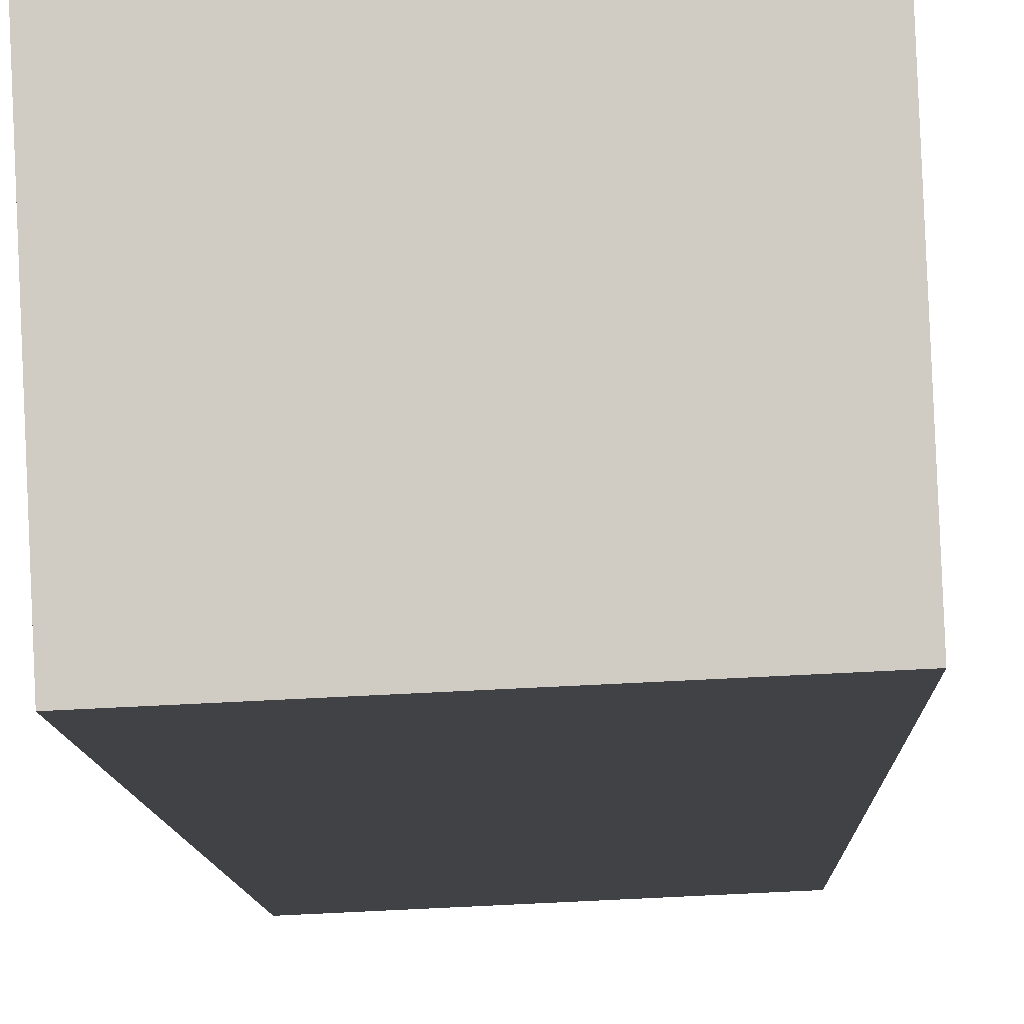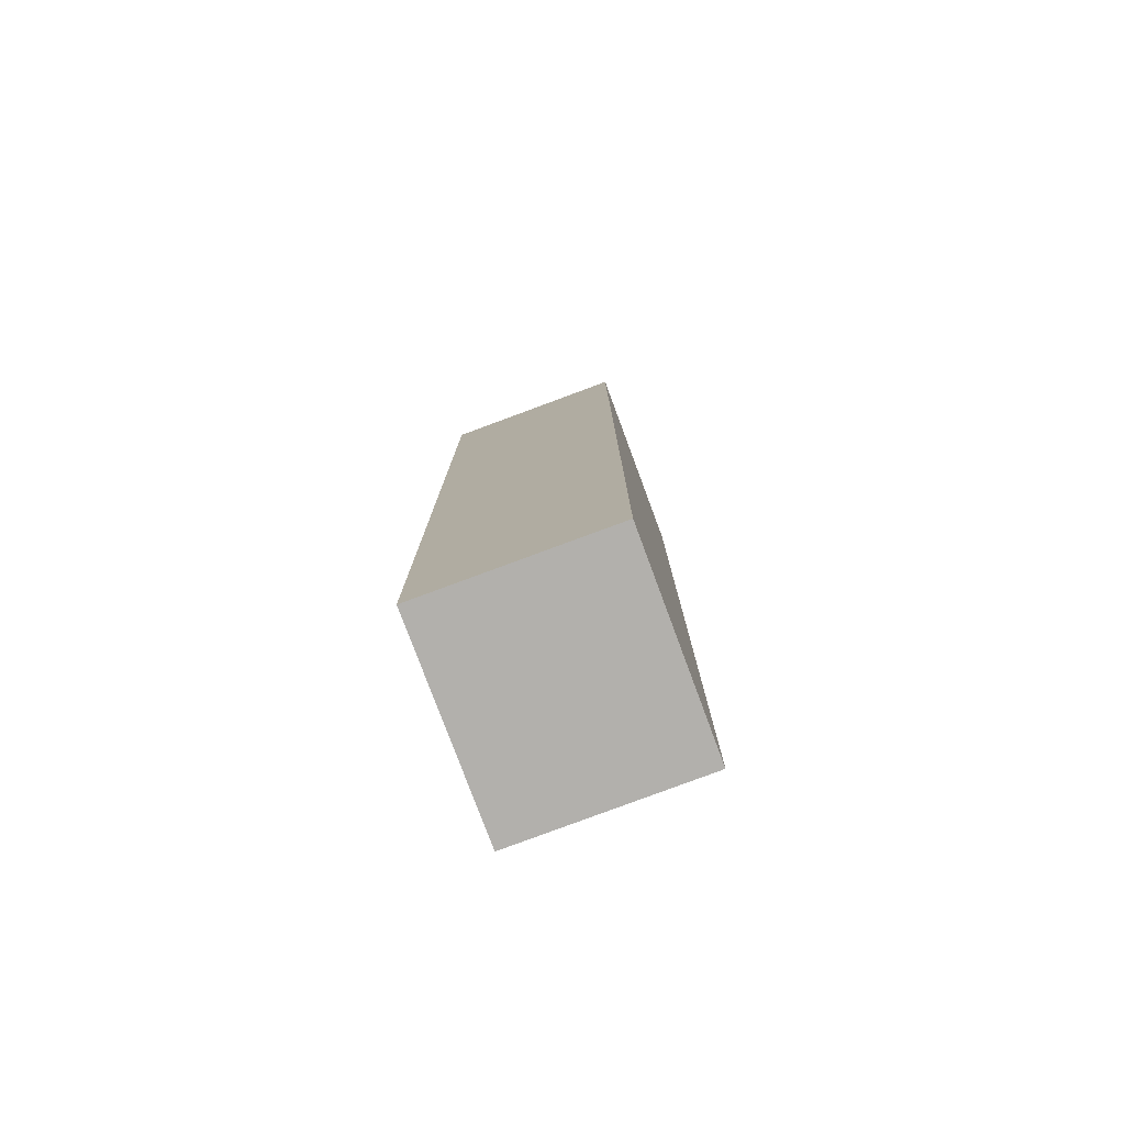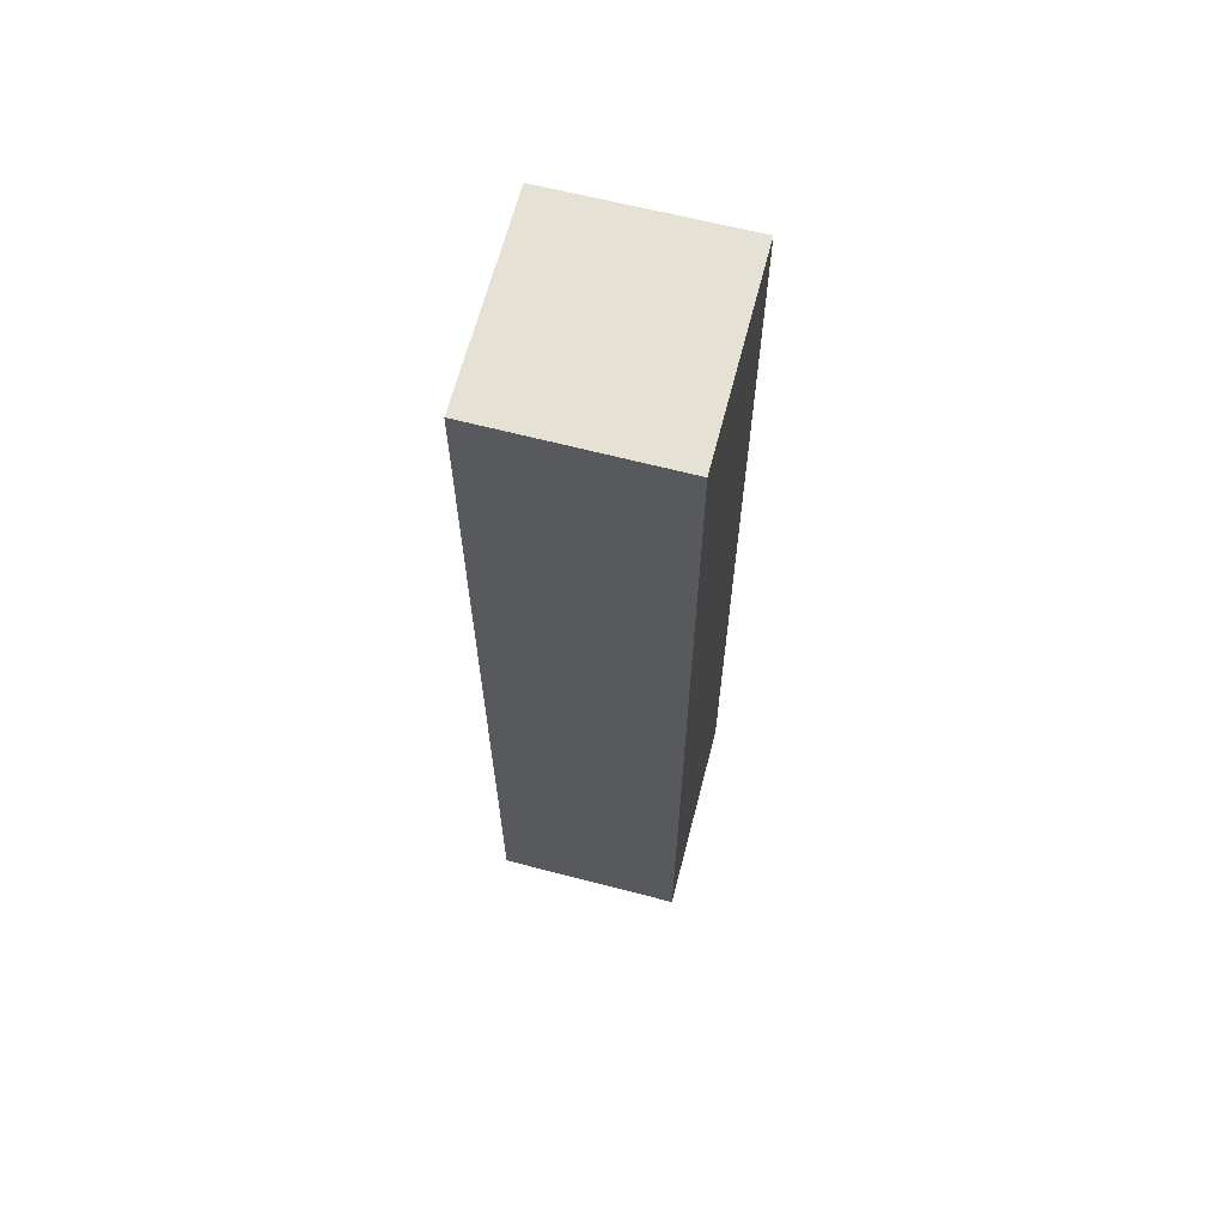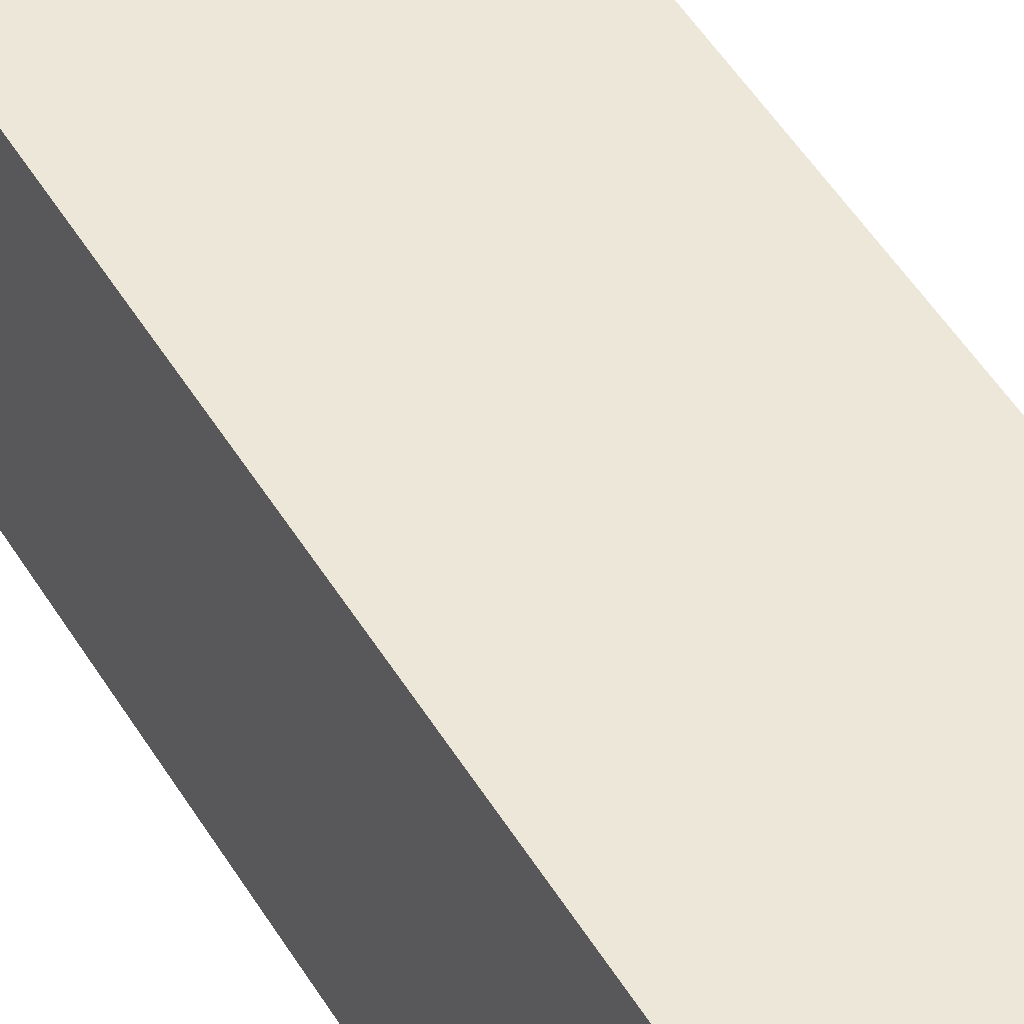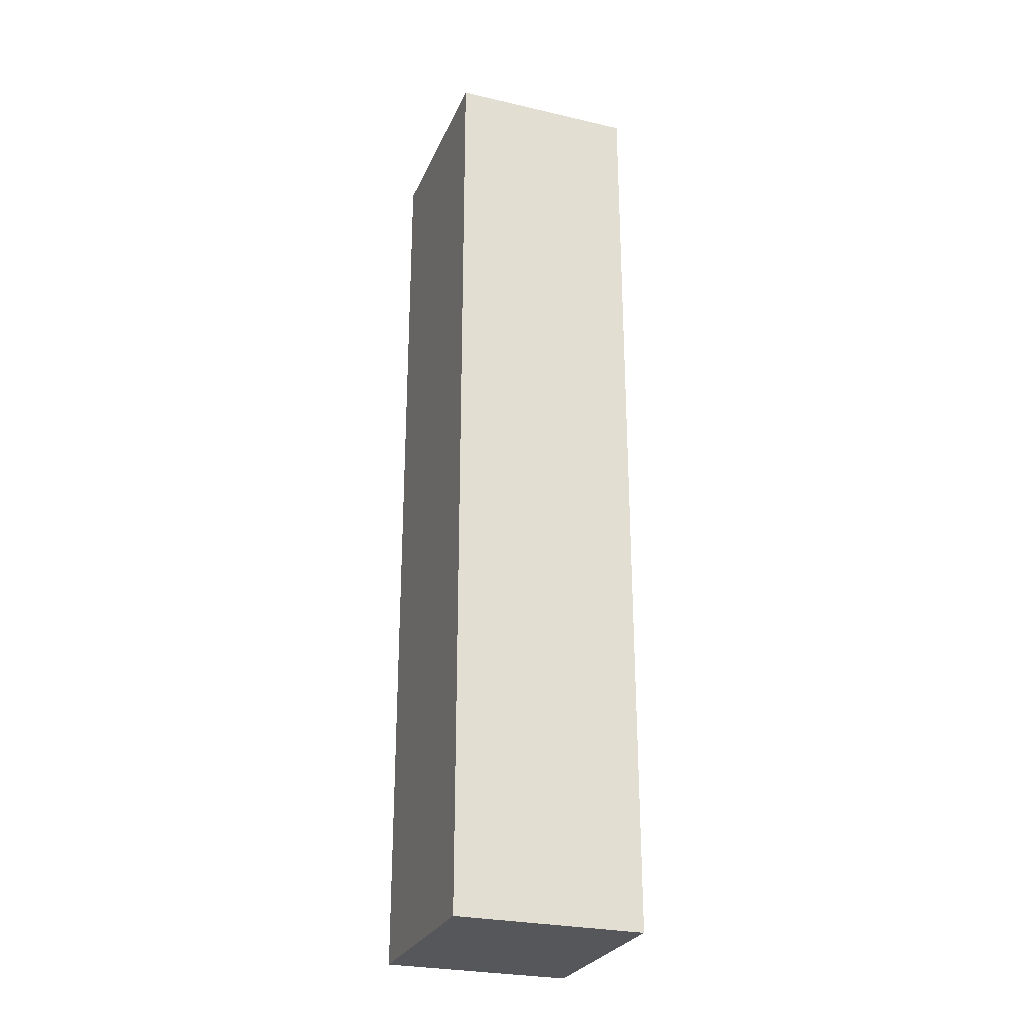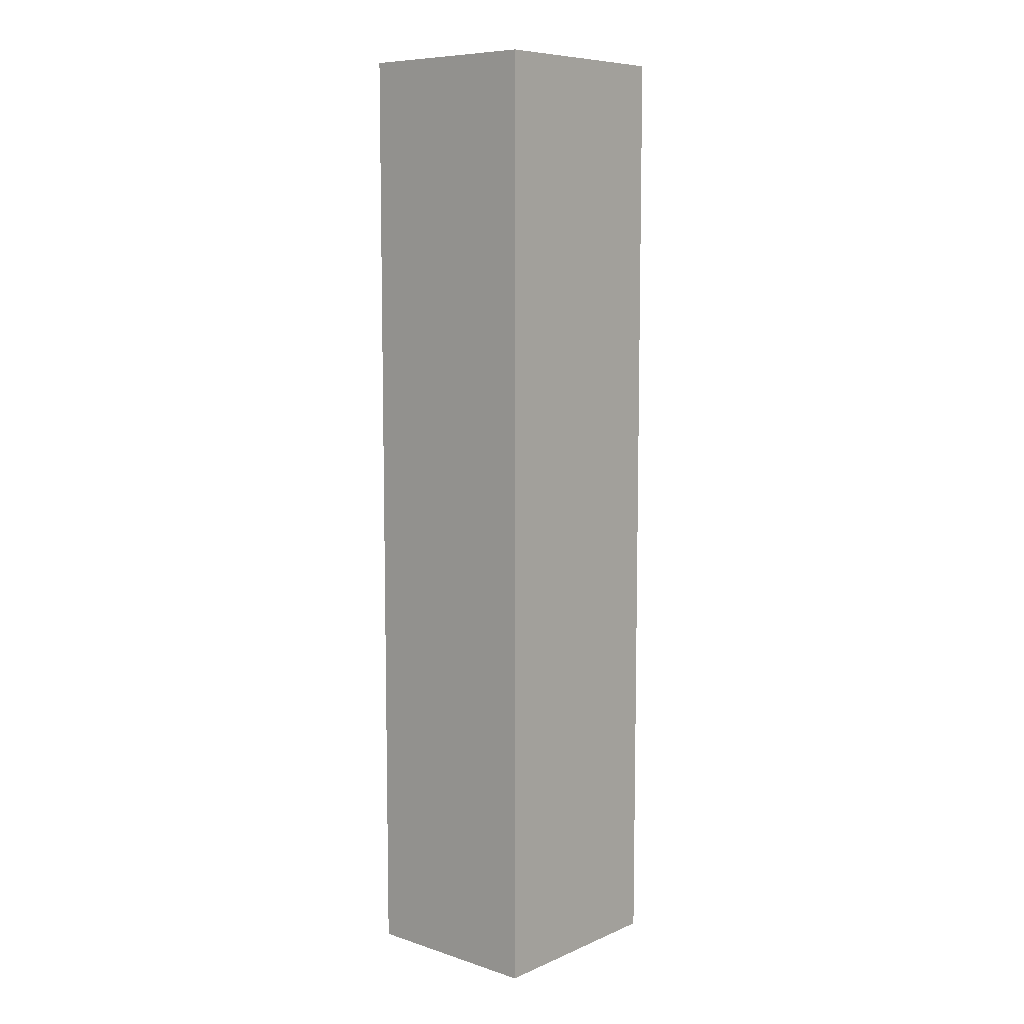
<metadata>
{"format":"obj","ext":"obj","renderer":"f3d","projection":"perspective","resolution":1024,"background":"white","views":[{"elev":-6.4,"azim":-178.9,"up":"+Z"},{"elev":-78.6,"azim":113.0,"up":"+Y"},{"elev":64.6,"azim":-72.9,"up":"+Y"},{"elev":49.0,"azim":-29.8,"up":"+Z"},{"elev":-27.1,"azim":-107.3,"up":"+Y"},{"elev":8.3,"azim":133.8,"up":"+Y"}]}
</metadata>
<code>
v  2.259 10.46 -0.104
v  0.085 10.46 2.06
v  2.354 10.46 1.956
v  0 10.46 6.404e-16
v  0.085 -1.261e-16 2.06
v  2.354 -1.198e-16 1.956
v  2.259 6.368e-18 -0.104
v  0 0 0
g defaultobject
f 1 2 3
f 2 1 4
f 5 3 2
f 3 5 6
f 6 1 3
f 1 6 7
f 7 4 1
f 4 7 8
f 8 2 4
f 2 8 5
f 8 6 5
f 6 8 7

</code>
